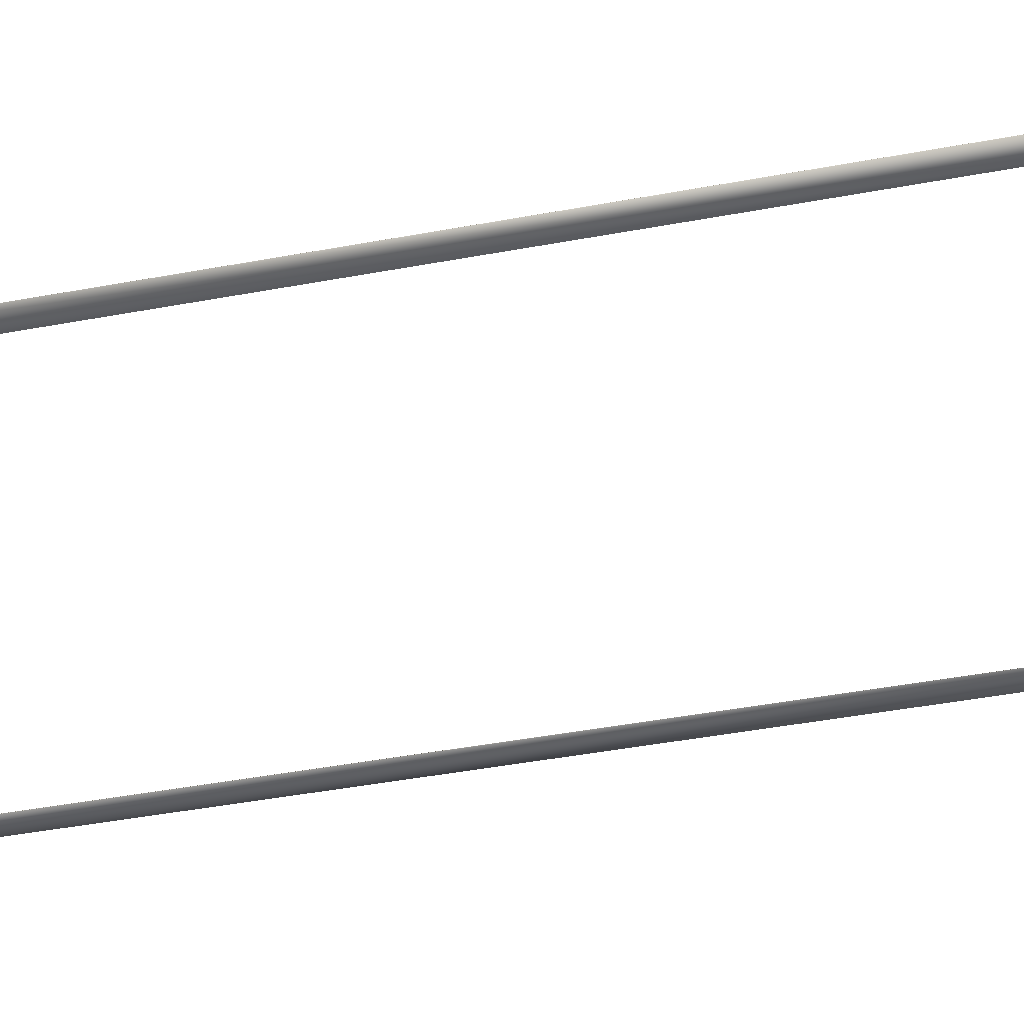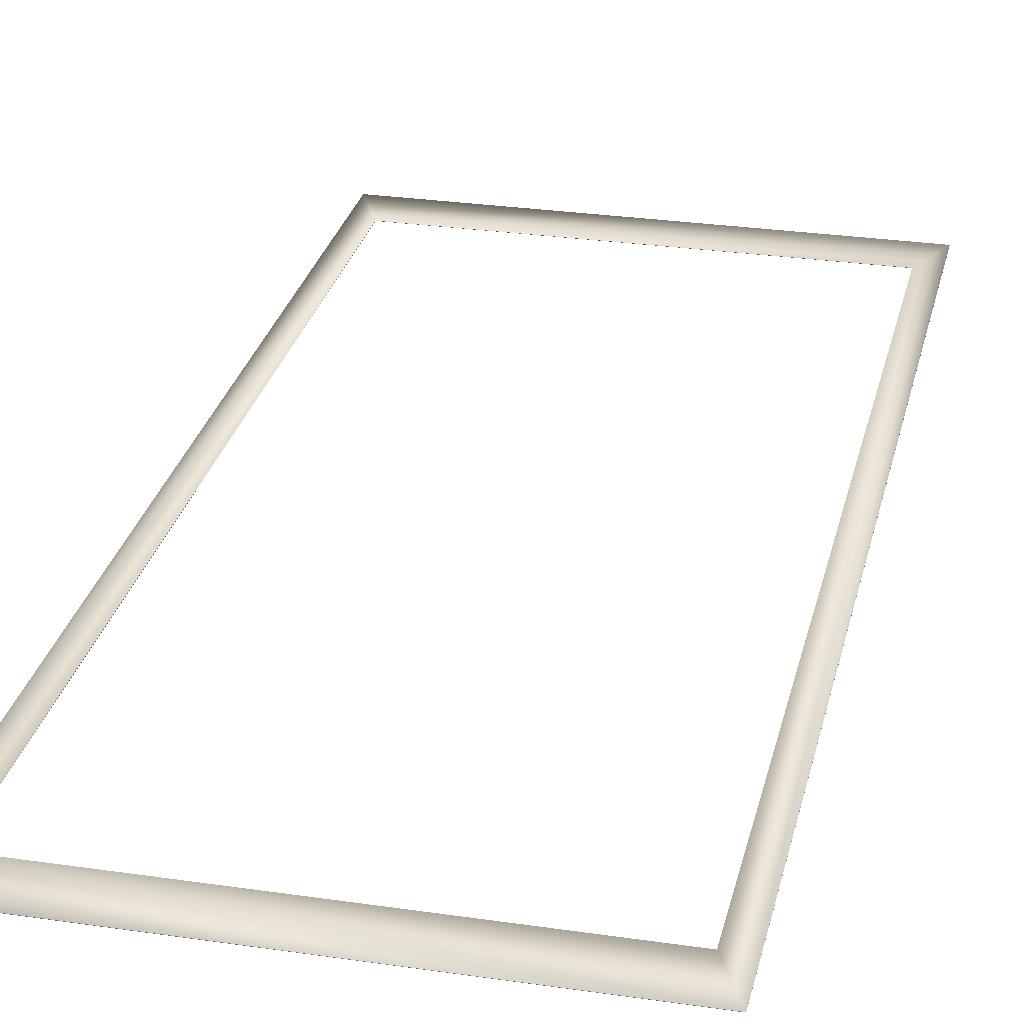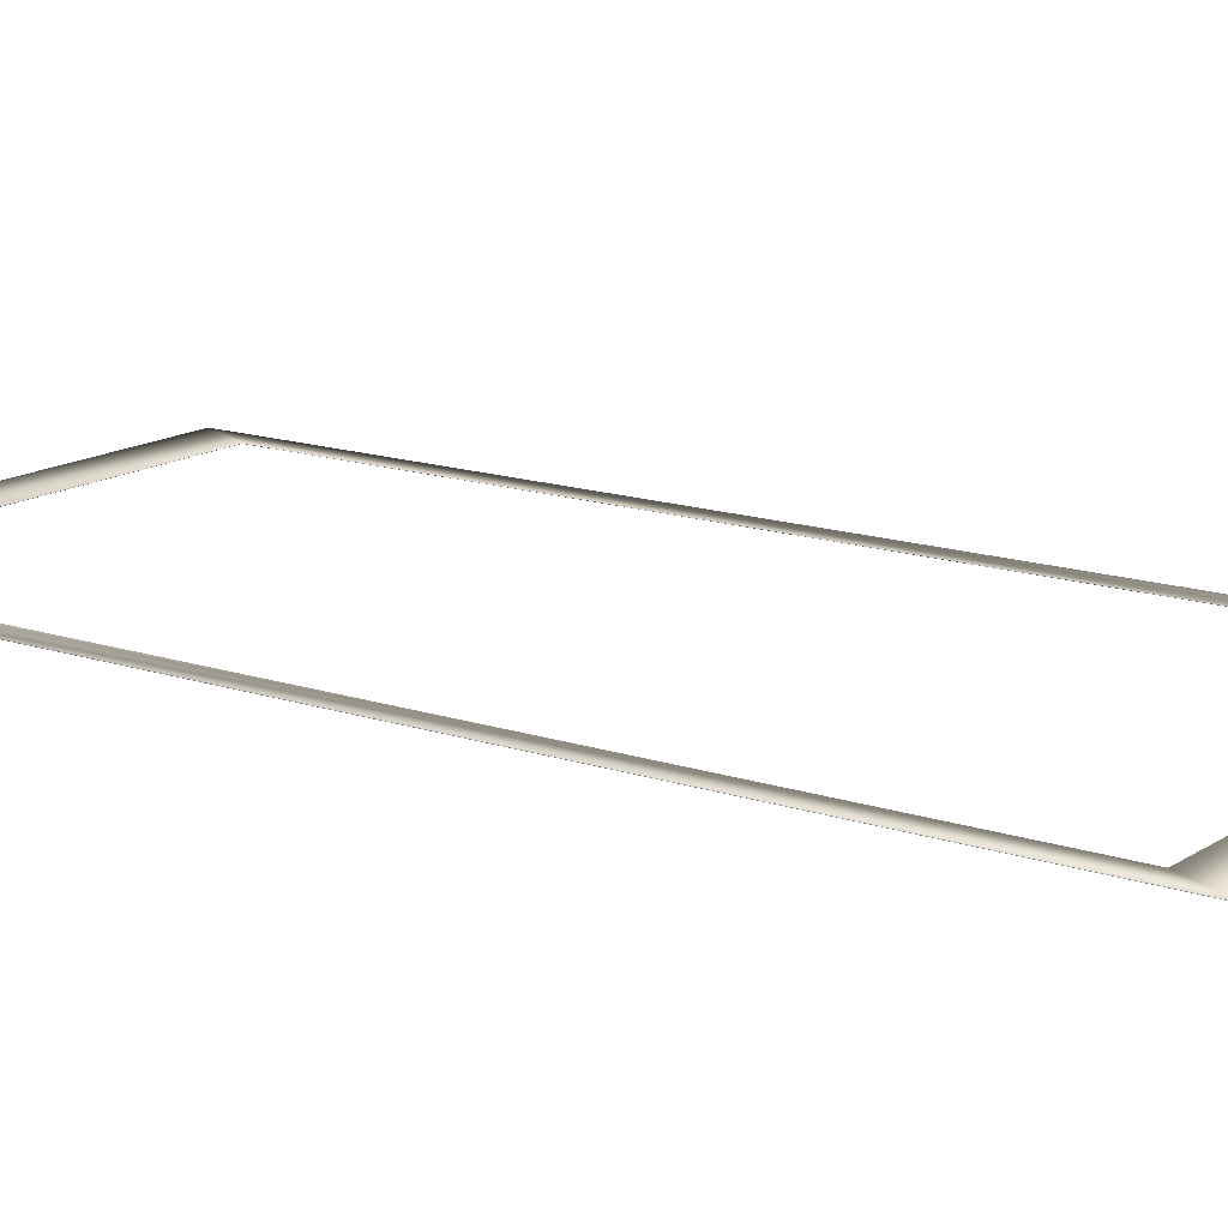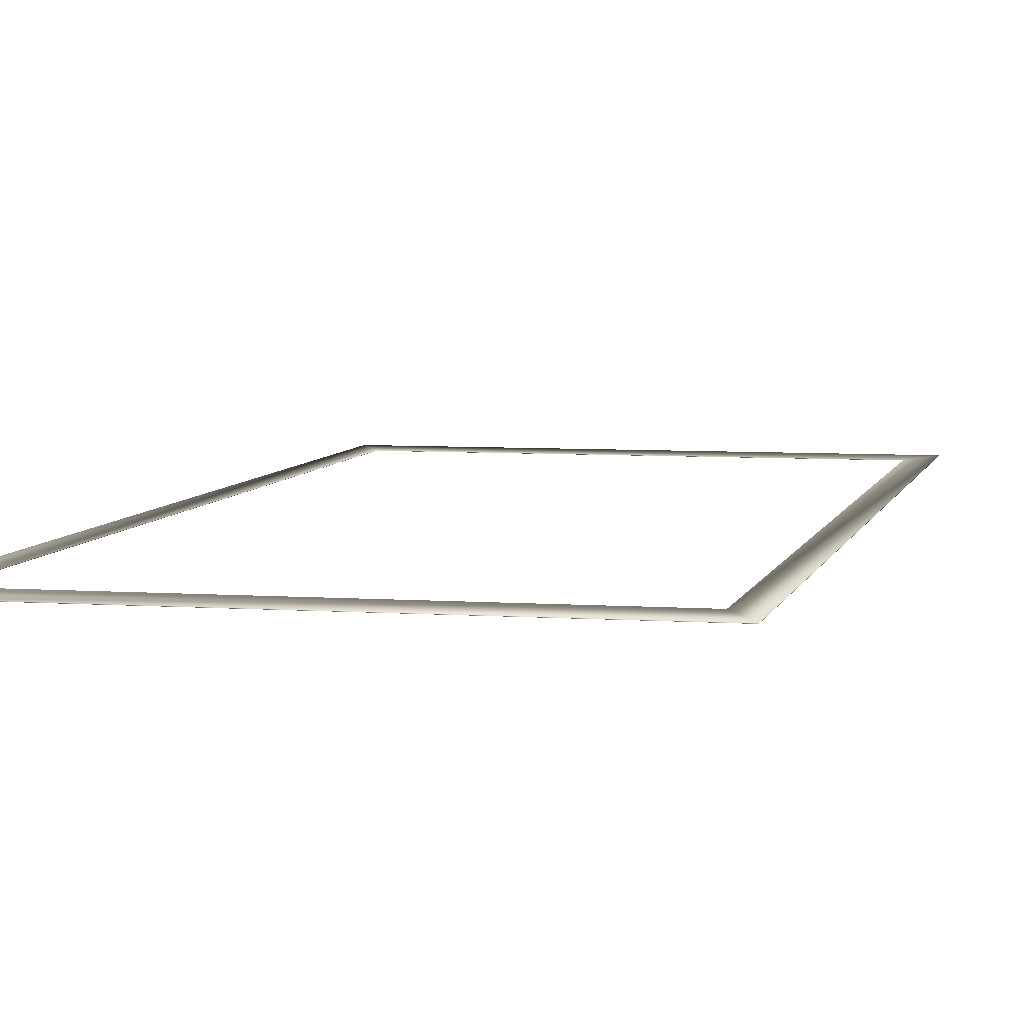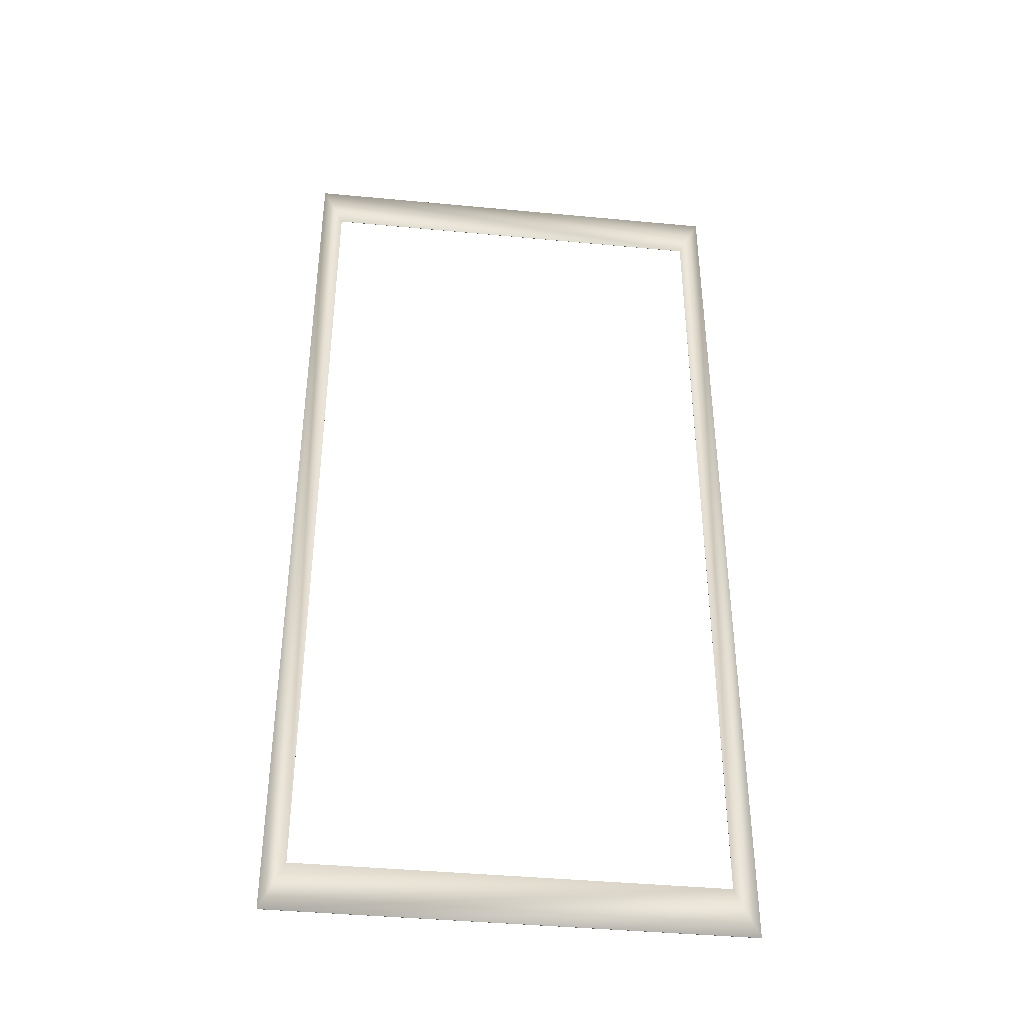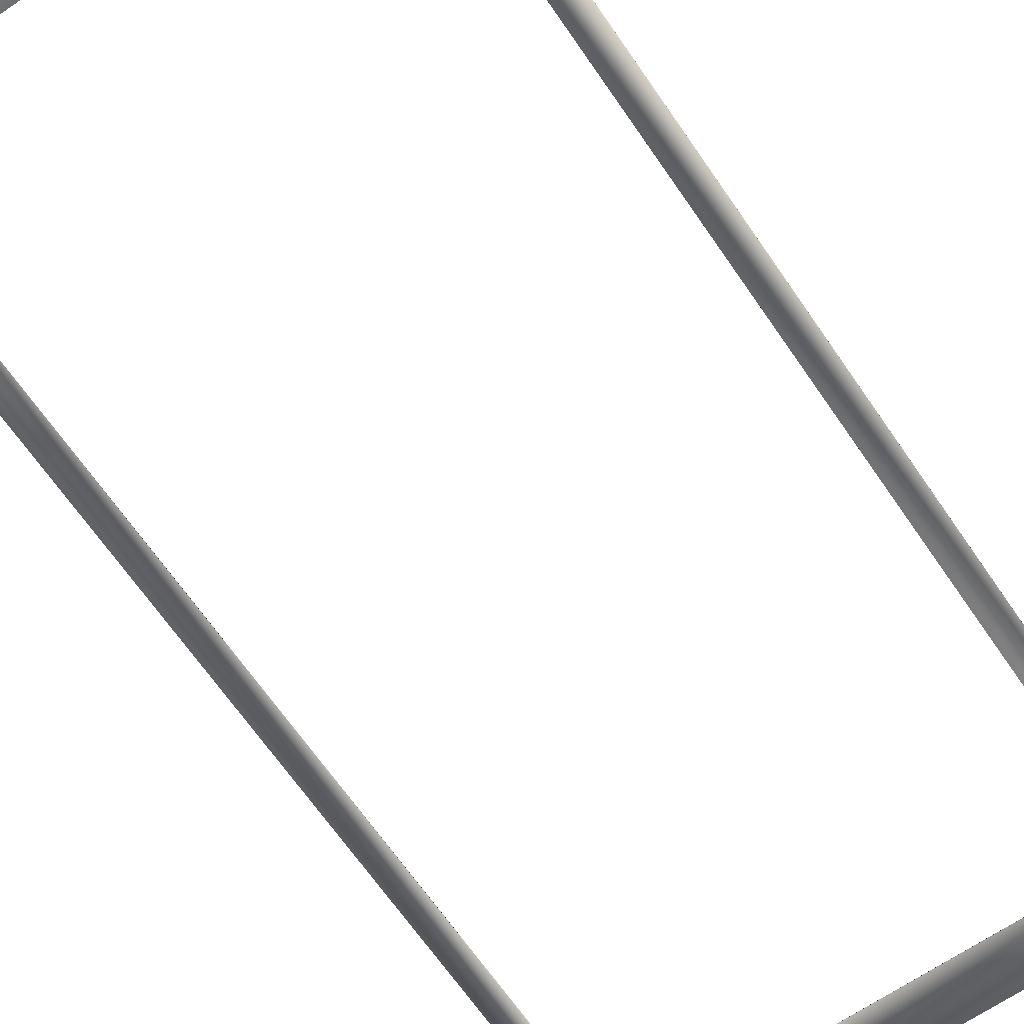
<metadata>
{"format":"obj","ext":"obj","renderer":"f3d","projection":"perspective","resolution":1024,"background":"white","views":[{"elev":-47.9,"azim":-78.4,"up":"+Z"},{"elev":28.0,"azim":-167.4,"up":"+Z"},{"elev":14.8,"azim":-54.1,"up":"+Z"},{"elev":5.8,"azim":12.4,"up":"+Z"},{"elev":-41.0,"azim":-6.6,"up":"+Y"},{"elev":-66.4,"azim":34.4,"up":"+Z"}]}
</metadata>
<code>
o obj_0
v 13.3 -28.52 0.01906
v 13.3 -28.52 -1e-06
v 13.3 28.52 1e-06
v 13.3 28.52 0.01906
v 11.97 25.68 0.01906
v 11.97 -25.68 0.01906
v -11.97 25.68 0.01906
v -11.97 25.68 1e-06
v 11.97 25.68 1e-06
v 11.97 -25.68 -1e-06
v -11.97 -25.68 -1e-06
v -11.97 -25.68 0.01906
v -13.3 28.52 1e-06
v -13.3 -28.52 -1e-06
v -13.3 28.52 0.01906
v -13.3 -28.52 0.01906
f 1 2 3
f 1 3 4
f 4 5 6
f 4 6 1
f 7 8 9
f 7 9 5
f 6 10 11
f 6 11 12
f 8 7 12
f 8 12 11
f 13 8 11
f 13 11 14
f 4 15 5
f 7 5 15
f 15 13 14
f 15 14 16
f 8 13 9
f 3 9 13
f 9 3 10
f 2 10 3
f 12 16 6
f 1 6 16
f 16 14 2
f 16 2 1
f 7 15 12
f 16 12 15
f 13 15 3
f 4 3 15
f 2 14 10
f 11 10 14
f 10 6 5
f 10 5 9

</code>
